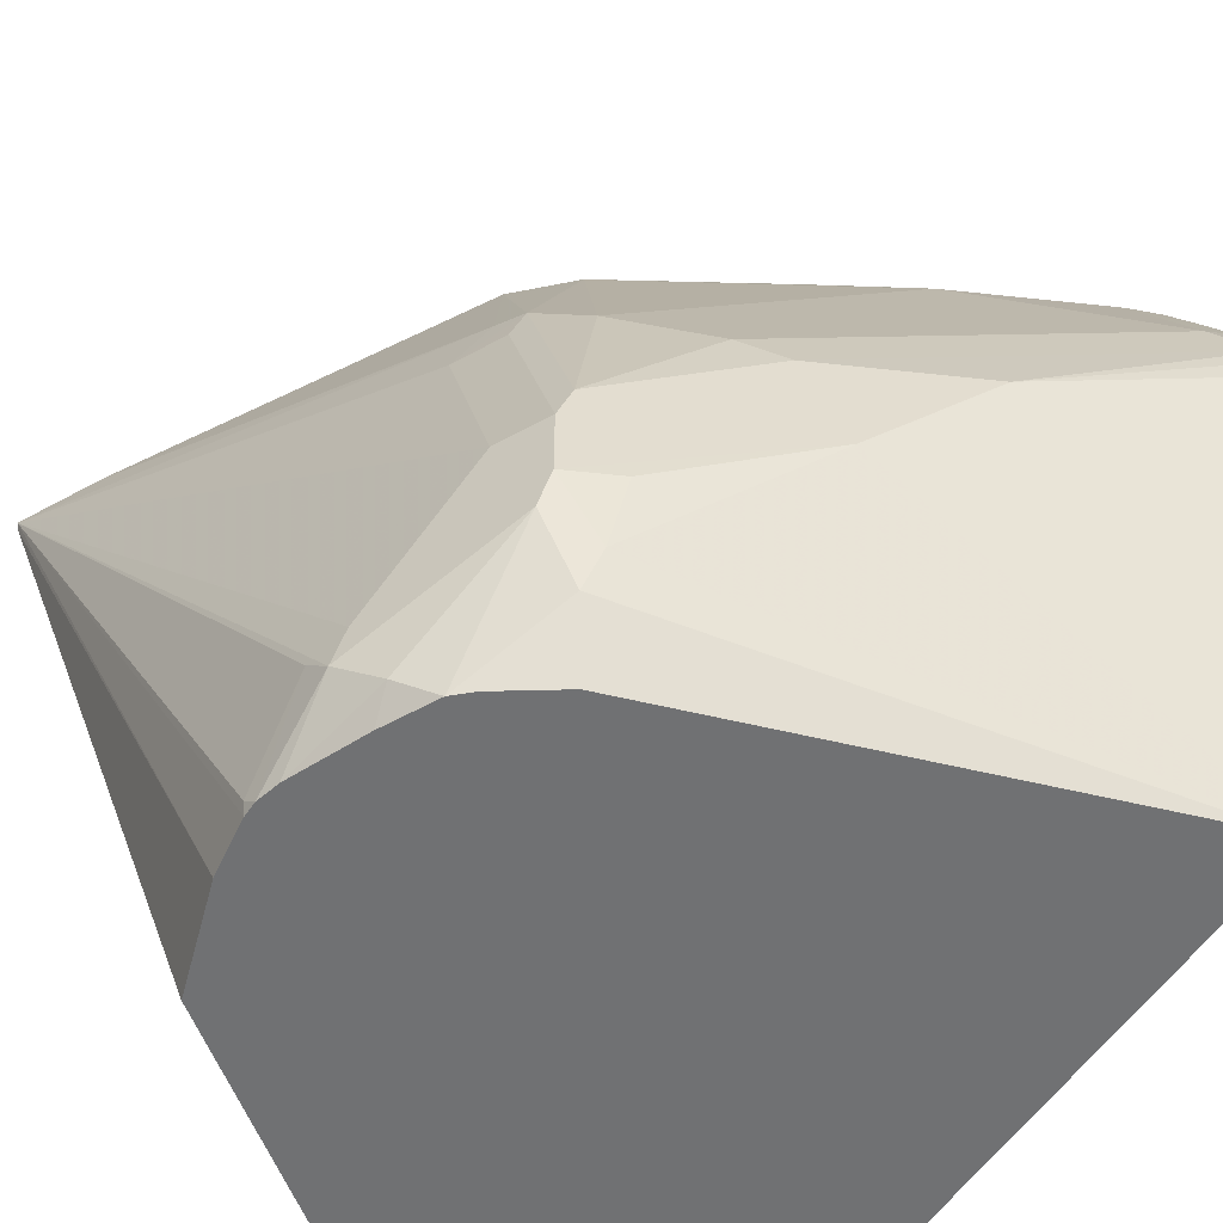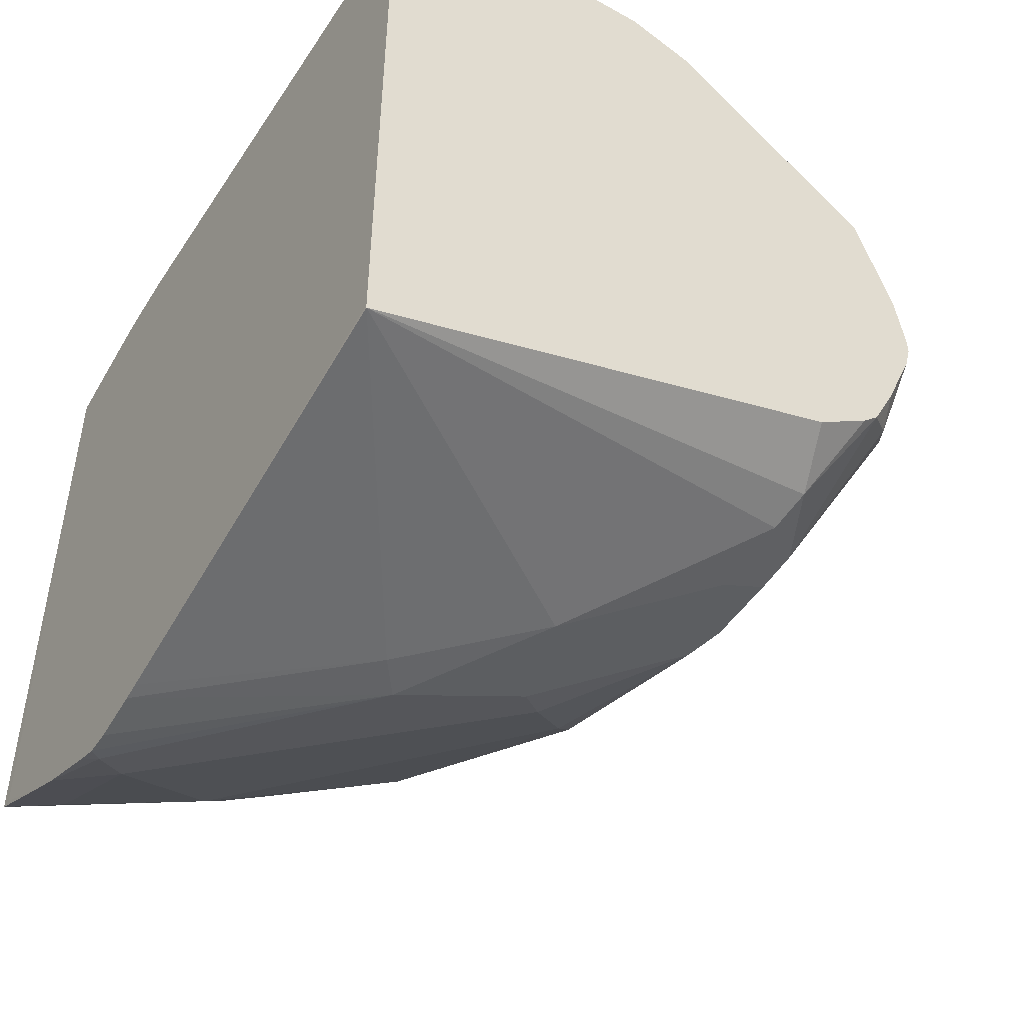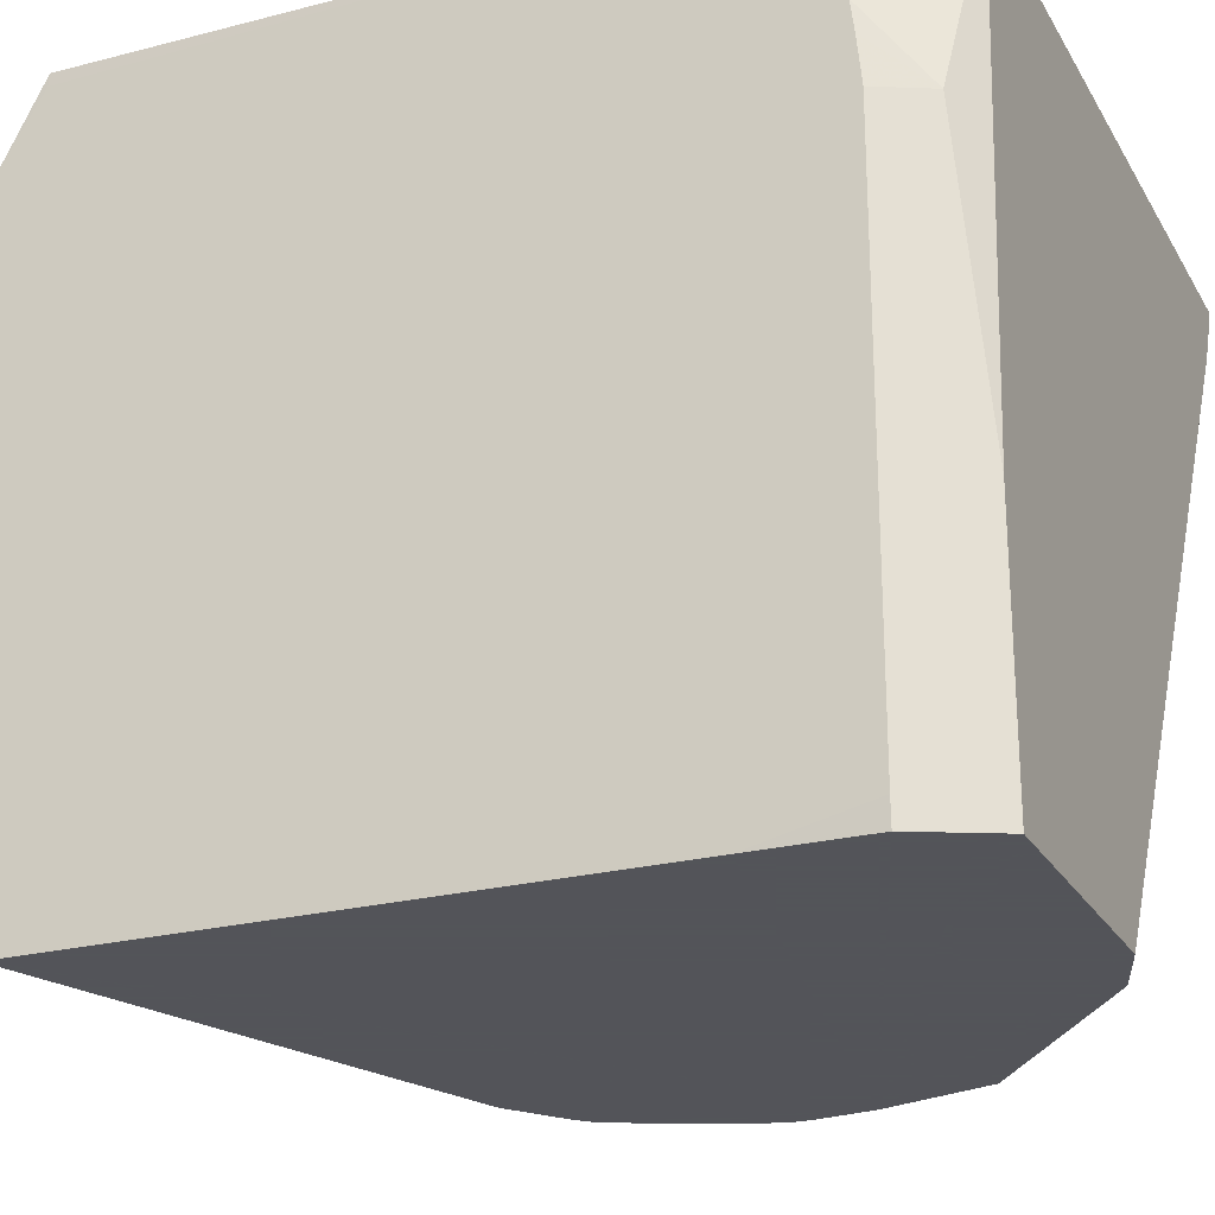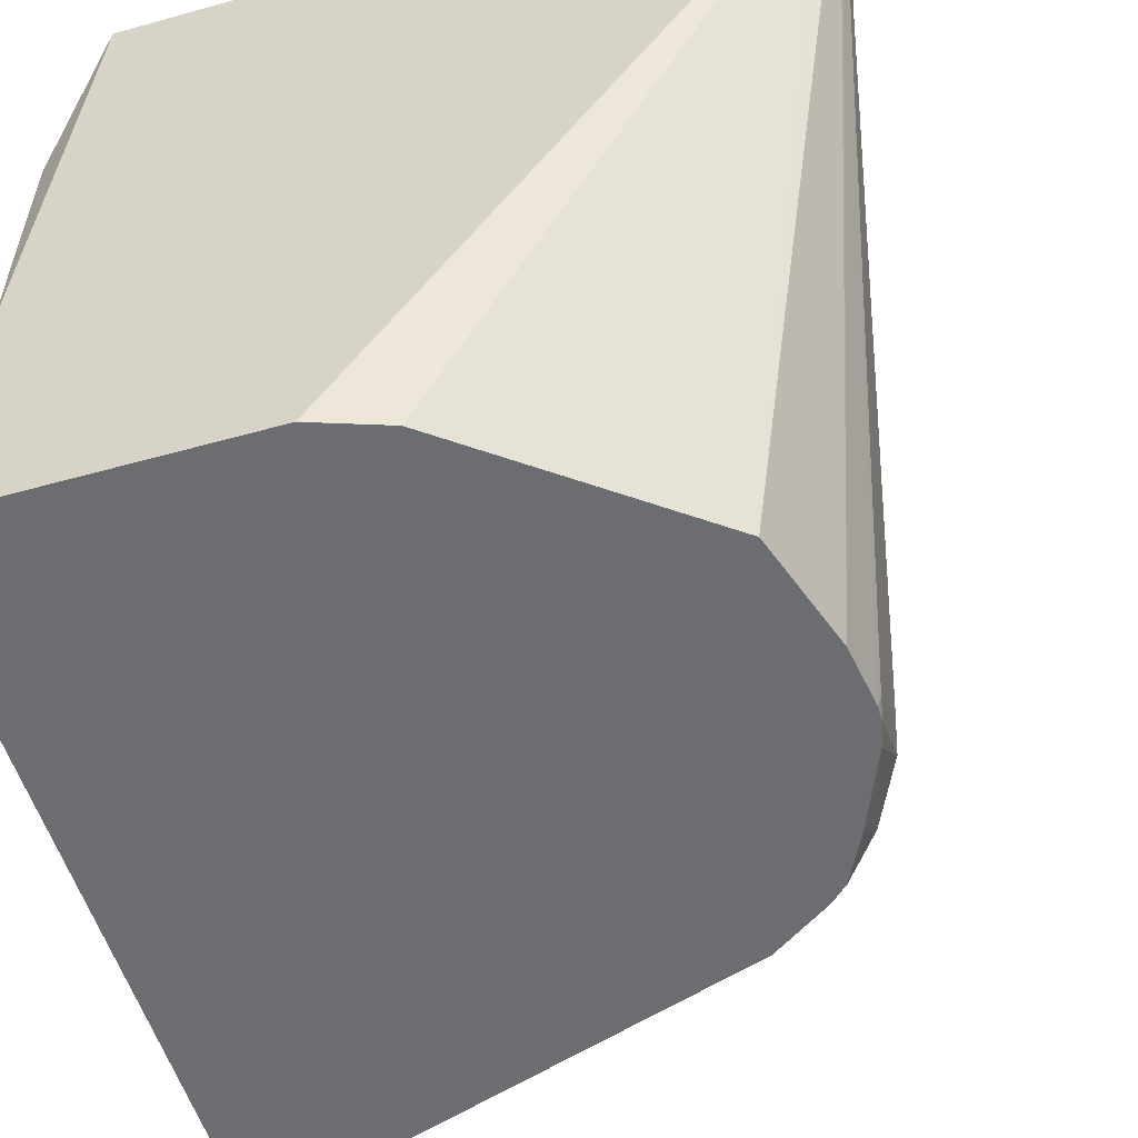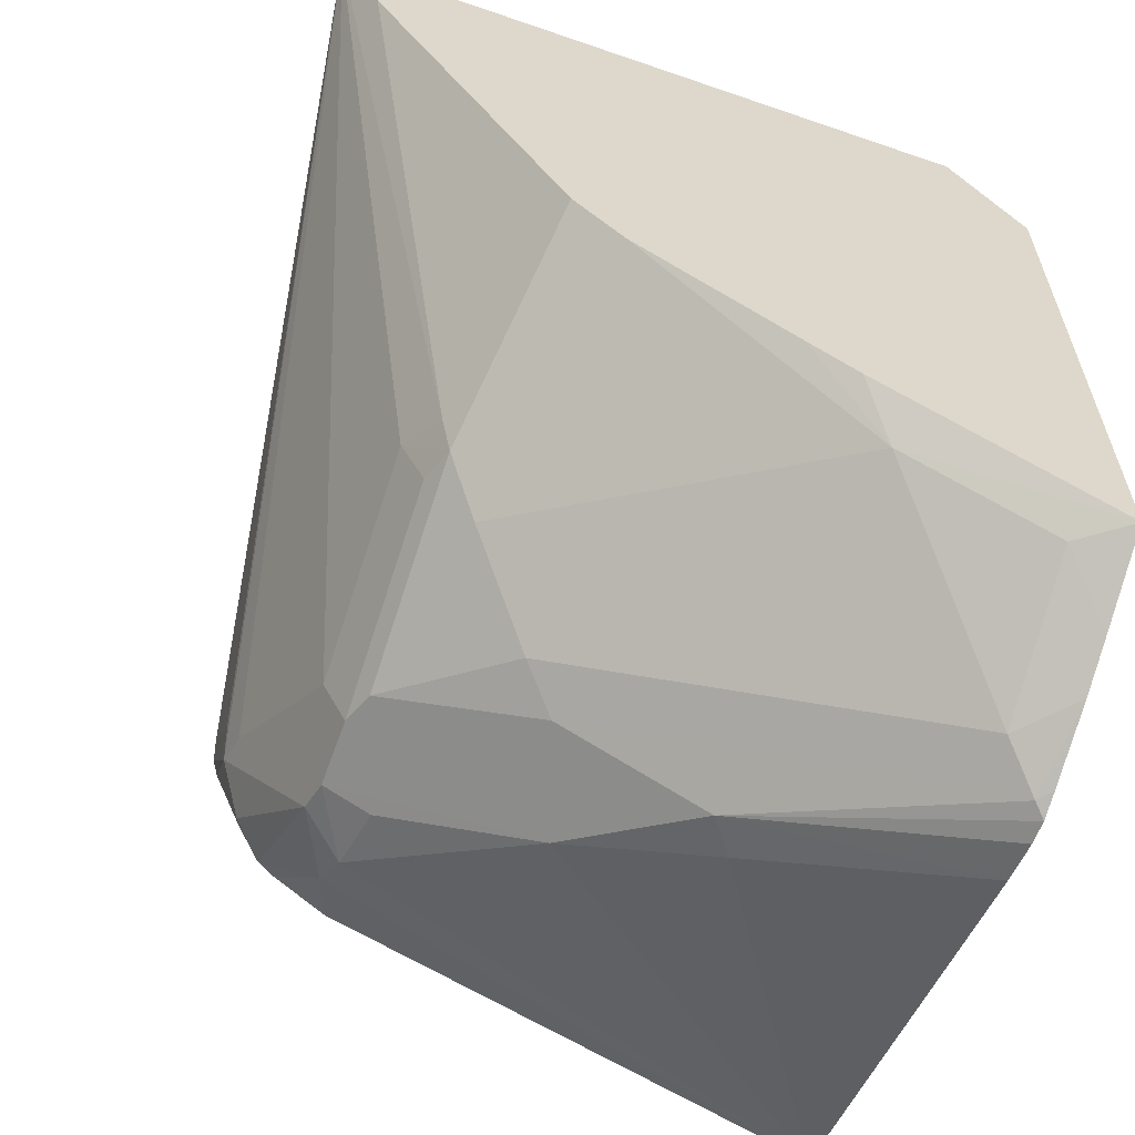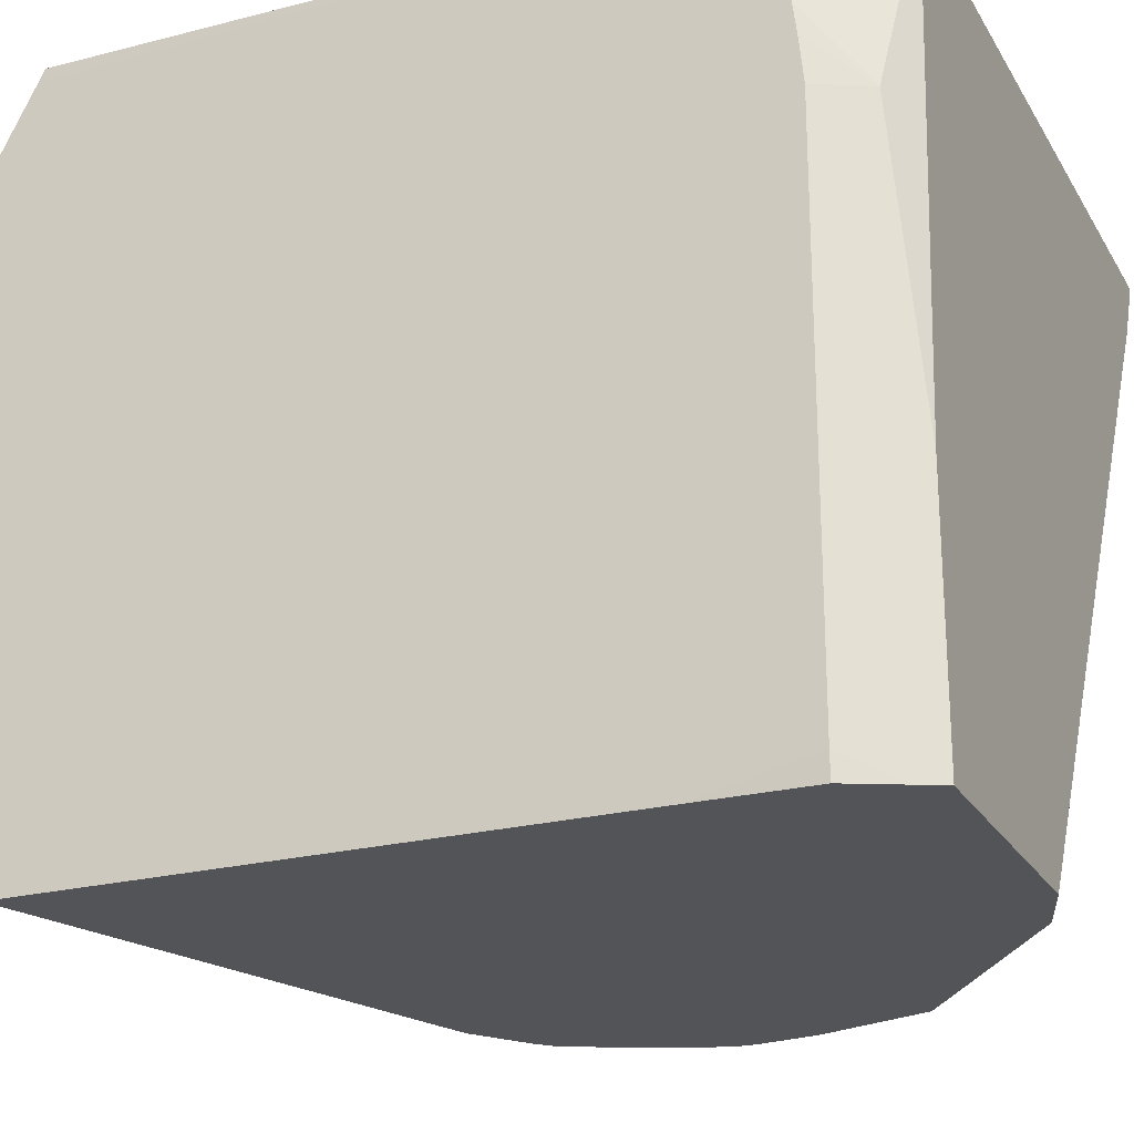
<metadata>
{"format":"obj","ext":"obj","renderer":"f3d","projection":"perspective","resolution":1024,"background":"white","views":[{"elev":-55.2,"azim":146.9,"up":"+Y"},{"elev":-48.5,"azim":-32.0,"up":"+Z"},{"elev":-23.9,"azim":-66.6,"up":"+Y"},{"elev":-54.0,"azim":16.6,"up":"+Y"},{"elev":-60.7,"azim":160.6,"up":"+Z"},{"elev":-23.4,"azim":-66.5,"up":"+Y"}]}
</metadata>
<code>
v 0.3393 0.1663 -0.1241
v 0.3279 0.1663 -0.1467
v 0.1633 0.1663 -0.1241
v 0.3385 0.1632 -0.1241
v 0.3068 -0.02623 -0.2022
v 0.3091 -0.02623 -0.2179
v 0.31 -0.02284 -0.2186
v 0.31 -0.003261 -0.2382
v 0.3083 -0.009781 -0.2447
v 0.3067 1.763e-05 -0.248
v 0.2937 0.03916 -0.2741
v 0.2937 0.09787 -0.2545
v 0.2871 0.1109 -0.261
v 0.2744 0.1663 -0.2415
v 0.1631 0.1662 -0.1241
v 0.1435 0.1663 -0.1534
v 0.3352 0.1566 -0.1241
v 0.2972 -0.02623 -0.1727
v 0.3091 -0.02623 -0.222
v 0.3075 -0.02623 -0.2283
v 0.301 -0.01956 -0.2545
v 0.2887 0.009798 -0.2839
v 0.2937 0.01958 -0.2741
v 0.2871 0.03916 -0.2871
v 0.2871 0.09787 -0.2676
v 0.2839 0.1077 -0.2692
v 0.2609 0.1663 -0.255
v 0.1501 0.1175 -0.1305
v 0.1533 0.03916 -0.1241
v 0.1435 0.1663 -0.1546
v 0.1435 0.137 -0.1457
v 0.3319 0.15 -0.1241
v 0.2416 -0.02623 -0.1304
v 0.2993 -0.02623 -0.2478
v 0.2927 -0.02623 -0.2612
v 0.279 -0.009781 -0.2839
v 0.2765 1.763e-05 -0.2888
v 0.2871 0.01958 -0.2871
v 0.2839 0.04895 -0.2888
v 0.2741 0.09787 -0.2814
v 0.1958 0.1566 -0.301
v 0.2187 0.1663 -0.281
v 0.1435 0.1175 -0.1436
v 0.1435 0.1293 -0.1448
v 0.1533 -0.02623 -0.1241
v 0.1435 0.1663 -0.3204
v 0.1435 0.1631 -0.3206
v 0.2235 -0.02618 -0.1241
v 0.2236 -0.02623 -0.1242
v 0.2882 -0.02623 -0.2653
v 0.2733 -0.02623 -0.2756
v 0.1435 -0.02623 -0.3198
v 0.2741 0.01958 -0.2936
v 0.2349 0.03916 -0.3132
v 0.2349 0.05873 -0.3132
v 0.2447 0.06853 -0.3083
v 0.2545 0.07829 -0.301
v 0.1762 0.137 -0.3206
v 0.1566 0.1566 -0.3206
v 0.2054 0.1663 -0.2889
v 0.1435 -0.01969 -0.1436
v 0.1501 -0.02623 -0.1305
v 0.2233 -0.02623 -0.1241
v 0.1435 0.1435 -0.3321
v 0.1435 -0.02623 -0.3187
v 0.1435 0.0815 -0.3459
v 0.1982 0.05873 -0.3279
v 0.2056 0.06853 -0.3279
v 0.1468 0.1077 -0.3475
v 0.1566 0.1175 -0.3401
v 0.1435 -0.02623 -0.1718
v 0.1436 -0.02623 -0.1436
v 0.1435 0.1306 -0.3385
v 0.1435 0.08568 -0.3469
v 0.1435 0.09787 -0.3492
v 0.1435 0.1043 -0.3492
v 0.1435 0.111 -0.3467
f 30 61 43
f 30 75 74
f 30 74 66
f 30 66 65
f 30 65 71
f 30 71 61
f 30 43 44
f 37 53 38
f 32 48 33
f 33 48 49
f 35 50 36
f 36 50 51
f 36 51 52
f 36 52 37
f 30 44 31
f 30 76 75
f 24 38 39
f 30 73 77
f 37 52 54
f 24 39 26
f 24 26 25
f 26 39 40
f 26 40 27
f 27 40 41
f 27 41 42
f 28 43 29
f 28 31 44
f 28 44 43
f 29 43 61
f 29 61 45
f 30 46 47
f 30 47 64
f 30 64 73
f 30 77 76
f 37 54 53
f 52 65 66
f 38 54 39
f 55 68 56
f 56 68 69
f 56 69 70
f 56 70 57
f 58 70 59
f 59 70 64
f 61 71 72
f 61 72 62
f 64 70 73
f 66 74 67
f 67 74 68
f 68 74 75
f 68 75 76
f 68 76 69
f 69 76 77
f 54 68 55
f 54 67 68
f 52 67 54
f 52 66 67
f 39 54 55
f 39 55 56
f 39 56 57
f 39 57 40
f 40 57 70
f 40 70 58
f 40 58 41
f 38 53 54
f 41 58 59
f 41 46 60
f 41 60 42
f 45 61 62
f 46 59 64
f 46 64 47
f 48 63 49
f 22 35 36
f 41 59 46
f 22 38 23
f 11 38 24
f 22 36 37
f 1 6 7
f 1 7 8
f 1 8 9
f 1 9 10
f 1 10 11
f 1 11 12
f 1 12 13
f 1 13 2
f 2 13 14
f 3 16 15
f 4 17 18
f 4 18 5
f 5 18 33
f 5 33 49
f 5 49 63
f 1 5 6
f 5 63 45
f 1 4 5
f 1 32 17
f 69 77 73
f 1 2 14
f 1 14 27
f 1 27 42
f 1 42 60
f 1 60 46
f 1 46 30
f 1 30 16
f 1 16 3
f 1 3 15
f 1 15 29
f 1 29 45
f 1 45 63
f 1 63 48
f 1 48 32
f 1 17 4
f 22 37 38
f 5 45 62
f 5 72 71
f 11 24 25
f 11 25 12
f 12 25 26
f 12 26 13
f 13 26 14
f 14 26 27
f 15 28 29
f 15 16 28
f 16 30 31
f 16 31 28
f 17 32 18
f 18 32 33
f 20 34 21
f 21 34 35
f 21 35 22
f 11 23 38
f 5 62 72
f 10 23 11
f 9 22 23
f 5 71 65
f 5 65 52
f 5 52 51
f 5 51 50
f 5 50 35
f 5 35 34
f 5 34 20
f 5 20 19
f 5 19 6
f 6 19 7
f 7 19 8
f 8 19 9
f 9 19 20
f 9 20 21
f 9 21 22
f 9 23 10
f 69 73 70

</code>
